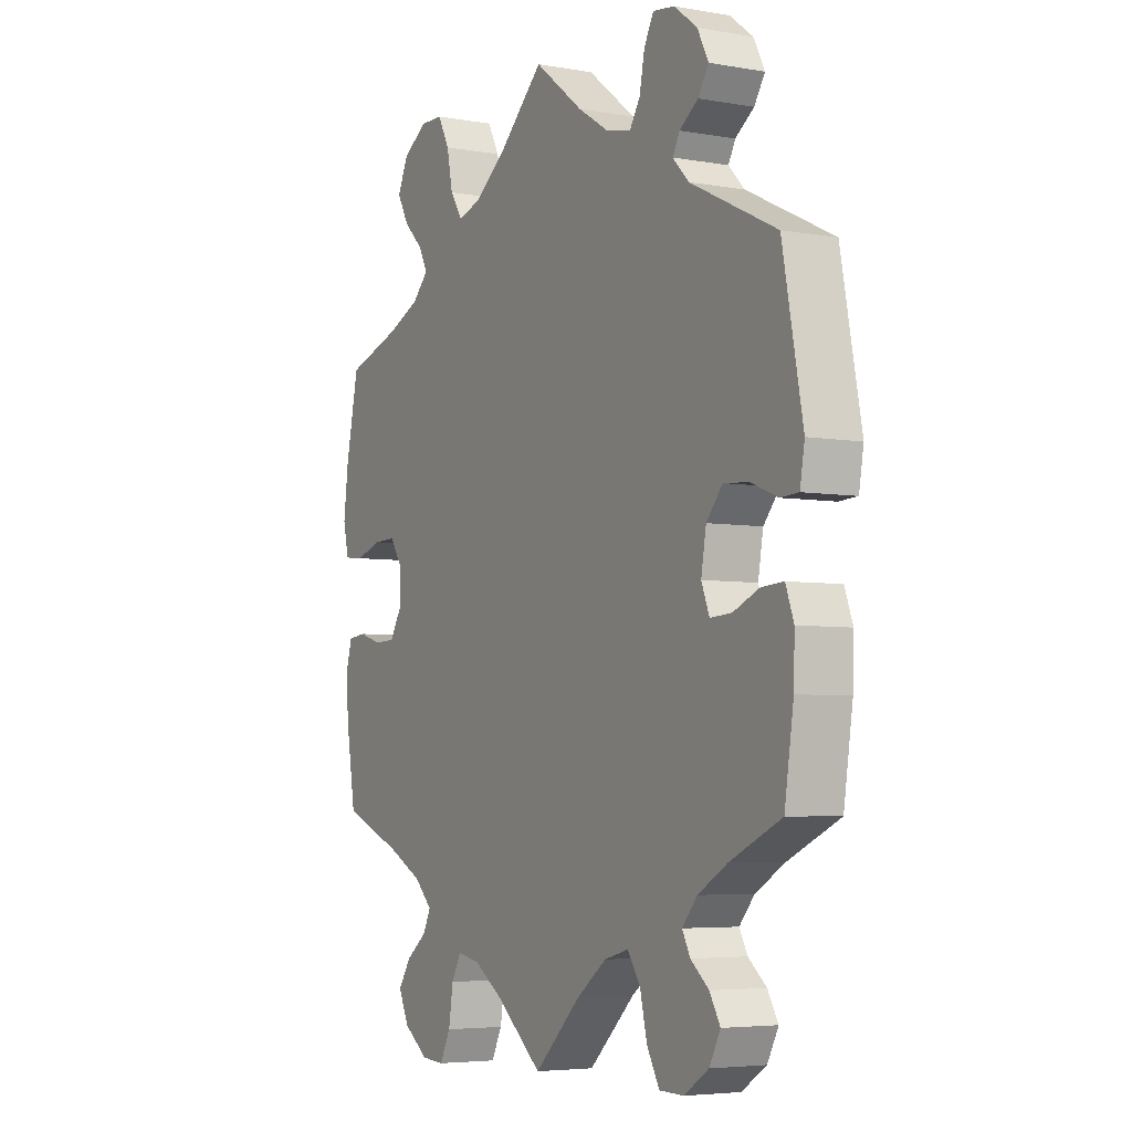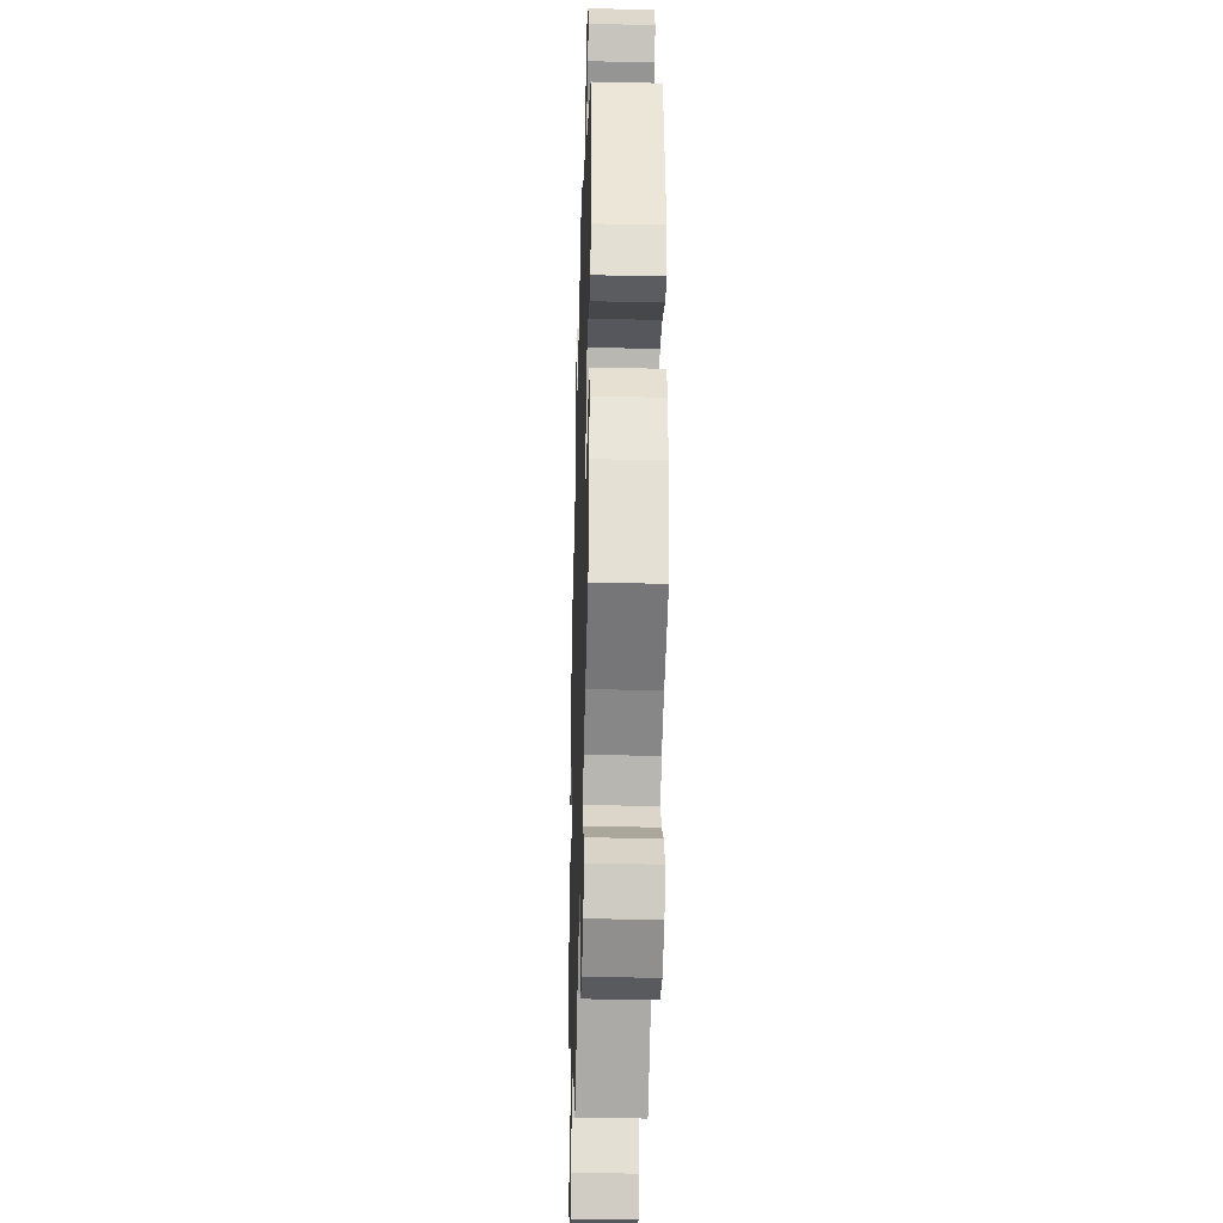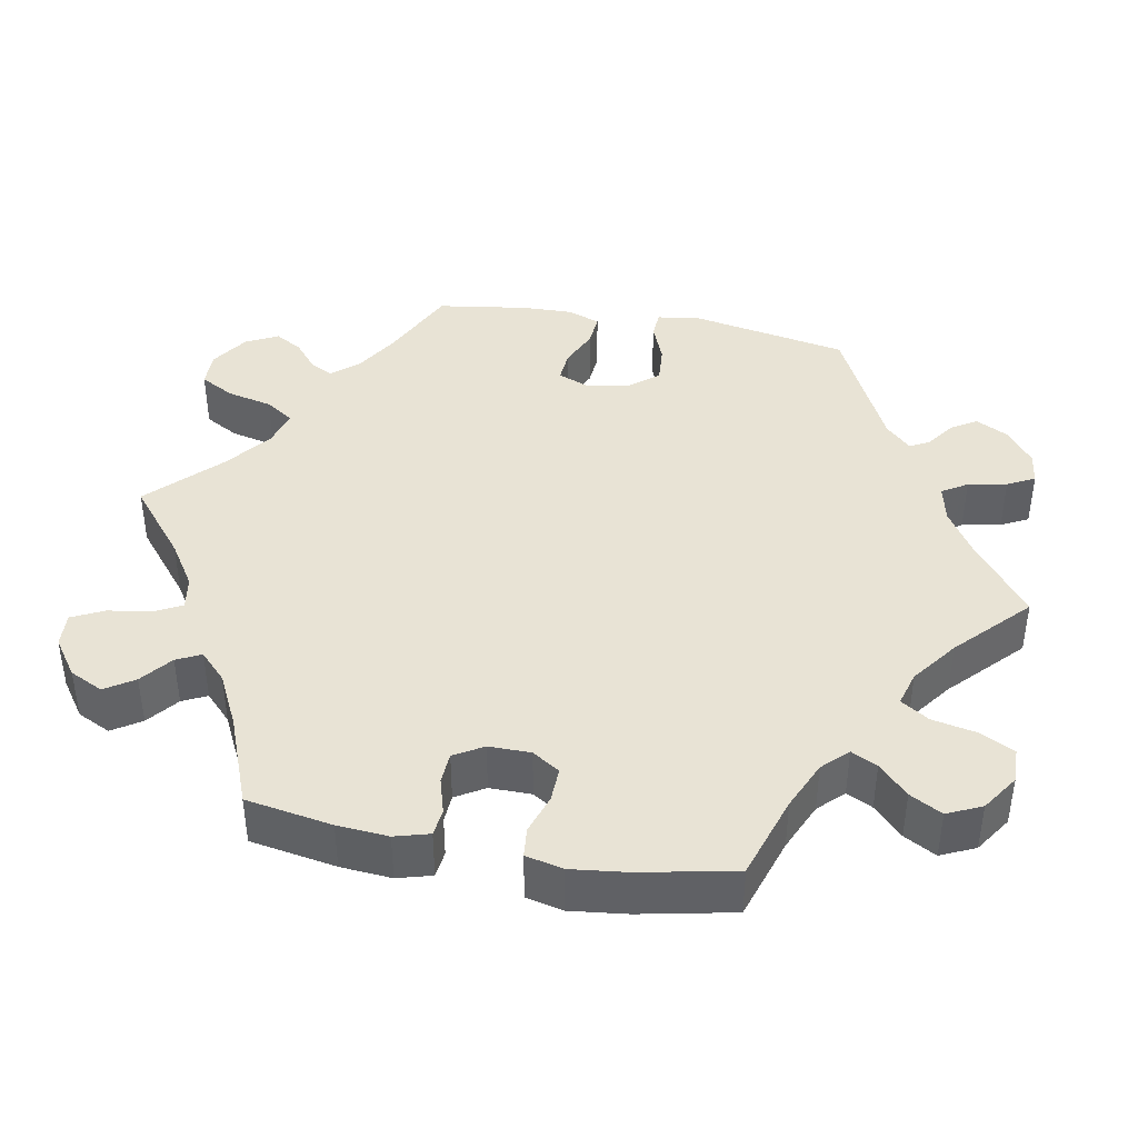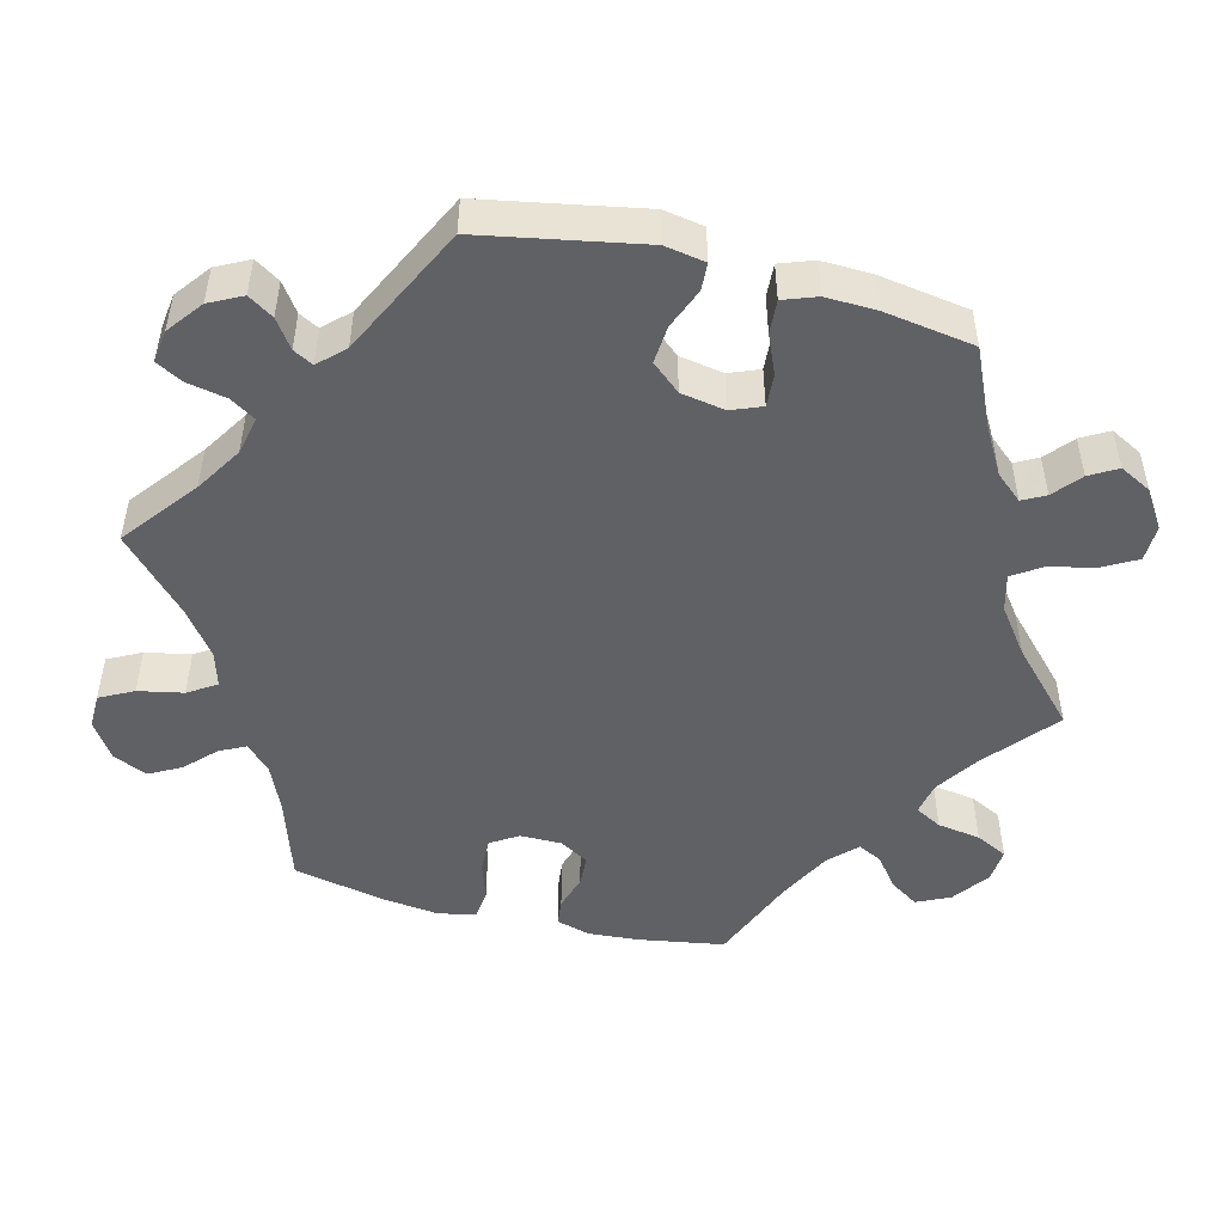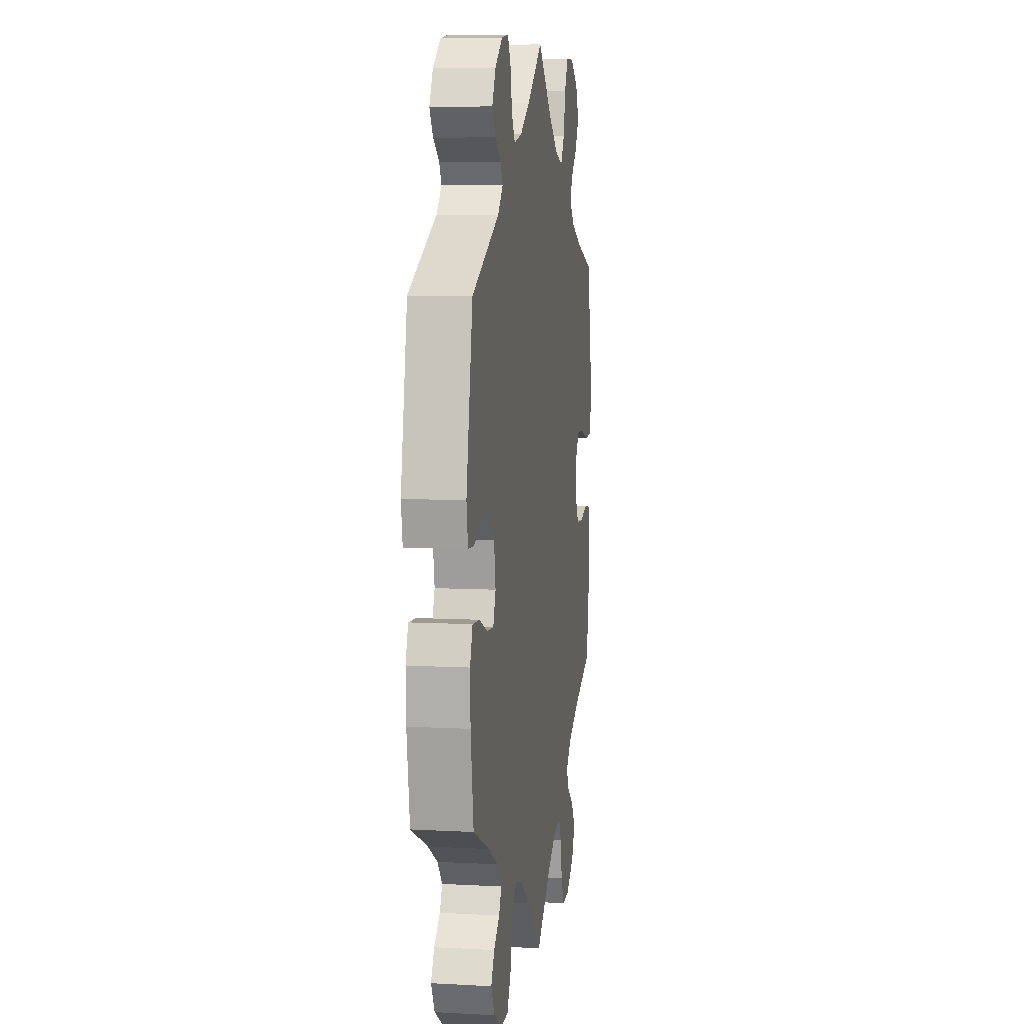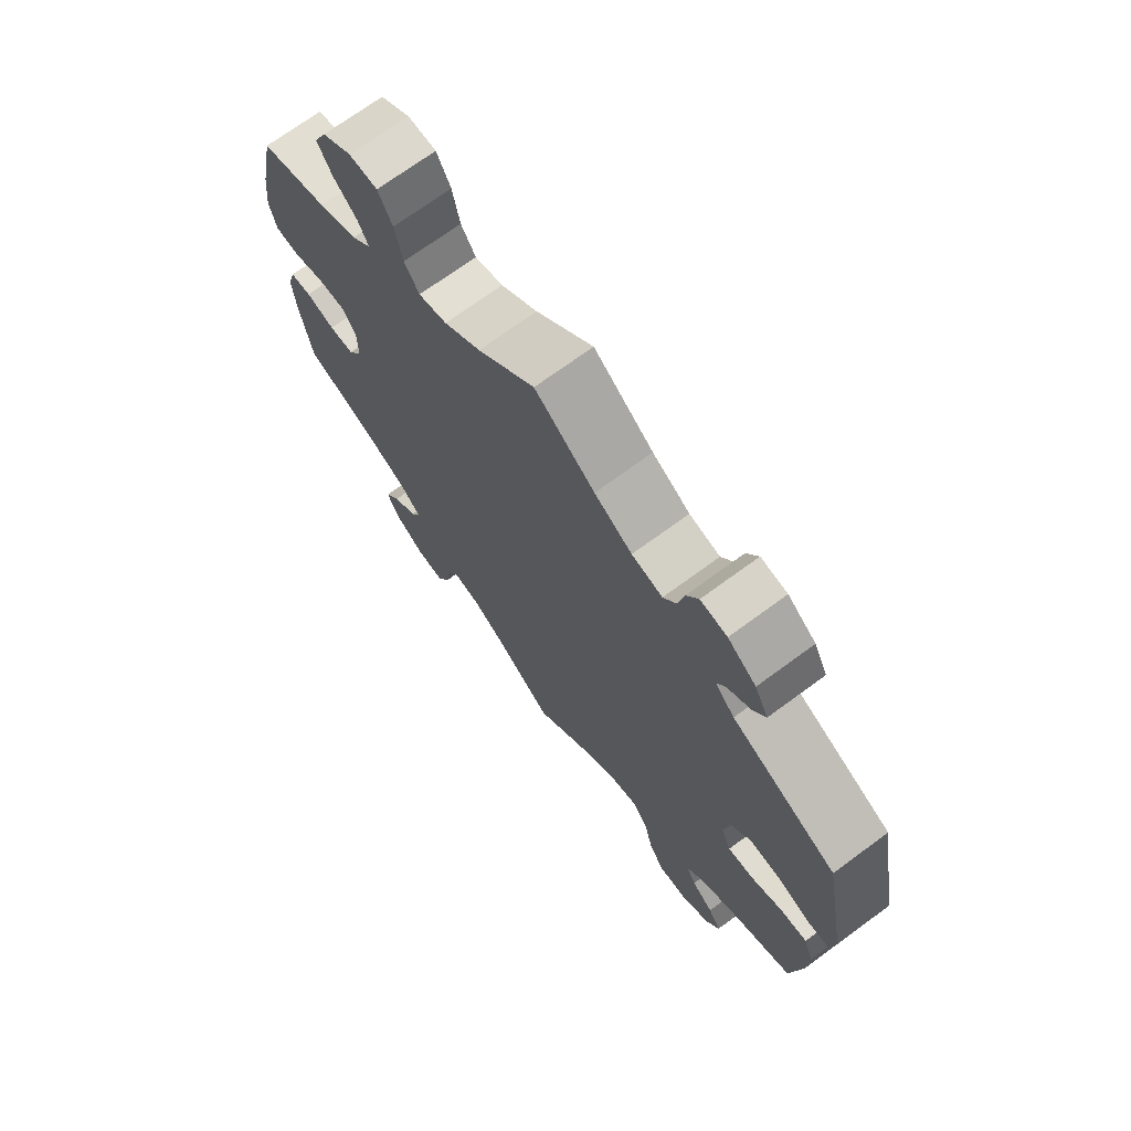
<metadata>
{"format":"obj","ext":"obj","renderer":"f3d","projection":"perspective","resolution":1024,"background":"white","views":[{"elev":-4.9,"azim":60.8,"up":"+Z"},{"elev":-32.1,"azim":88.3,"up":"+Z"},{"elev":41.0,"azim":-79.2,"up":"+Y"},{"elev":-48.9,"azim":75.6,"up":"+Y"},{"elev":7.6,"azim":98.8,"up":"+Z"},{"elev":71.5,"azim":53.7,"up":"+Z"}]}
</metadata>
<code>
v -0.519 0.07 -0.176
v -0.524 0.07 -0.109
v -0.511 0.07 -0.064
v -0.476 0.07 -0.06
v -0.429 0.07 -0.074
v -0.388 0.07 -0.072
v -0.365 0.07 -0.034
v -0.365 0.07 0.021
v -0.388 0.07 0.057
v -0.433 0.07 0.056
v -0.485 0.07 0.039
v -0.524 0.07 0.043
v -0.535 0.07 0.092
v -0.526 0.07 0.166
v -0.5 0.07 0.289
v -0.39 0.07 0.324
v -0.326 0.07 0.352
v -0.294 0.07 0.384
v -0.311 0.07 0.418
v -0.35 0.07 0.456
v -0.373 0.07 0.498
v -0.352 0.07 0.543
v -0.304 0.07 0.575
v -0.258 0.07 0.574
v -0.235 0.07 0.53
v -0.223 0.07 0.471
v -0.199 0.07 0.434
v -0.153 0.07 0.447
v -0.093 0.07 0.491
v 0 0.07 0.578
v 0.097 0.07 0.503
v 0.158 0.07 0.465
v 0.208 0.07 0.454
v 0.229 0.07 0.487
v 0.239 0.07 0.538
v 0.258 0.07 0.574
v 0.301 0.07 0.568
v 0.347 0.07 0.533
v 0.369 0.07 0.49
v 0.348 0.07 0.457
v 0.311 0.07 0.431
v 0.297 0.07 0.405
v 0.329 0.07 0.372
v 0.5 0.07 0.289
v 0.54 0.07 0.078
v 0.531 0.07 0.025
v 0.495 0.07 0.023
v 0.442 0.07 0.044
v 0.392 0.07 0.048
v 0.36 0.07 0.01
v 0.35 0.07 -0.048
v 0.366 0.07 -0.088
v 0.409 0.07 -0.085
v 0.46 0.07 -0.063
v 0.504 0.07 -0.06
v 0.52 0.07 -0.104
v 0.518 0.07 -0.171
v 0.5 0.07 -0.289
v 0.398 0.07 -0.336
v 0.34 0.07 -0.37
v 0.31 0.07 -0.405
v 0.326 0.07 -0.435
v 0.362 0.07 -0.465
v 0.383 0.07 -0.501
v 0.361 0.07 -0.543
v 0.312 0.07 -0.575
v 0.264 0.07 -0.574
v 0.239 0.07 -0.529
v 0.225 0.07 -0.469
v 0.2 0.07 -0.432
v 0.152 0.07 -0.445
v 0.092 0.07 -0.49
v 0 0.07 -0.578
v -0.092 0.07 -0.502
v -0.15 0.07 -0.464
v -0.194 0.07 -0.456
v -0.213 0.07 -0.491
v -0.222 0.07 -0.548
v -0.243 0.07 -0.59
v -0.288 0.07 -0.587
v -0.337 0.07 -0.552
v -0.358 0.07 -0.508
v -0.333 0.07 -0.47
v -0.292 0.07 -0.438
v -0.276 0.07 -0.406
v -0.312 0.07 -0.371
v -0.381 0.07 -0.336
v -0.5 0.07 -0.289
v -0.519 0 -0.176
v -0.524 0 -0.109
v -0.511 0 -0.064
v -0.476 0 -0.06
v -0.429 0 -0.074
v -0.388 0 -0.072
v -0.365 0 -0.034
v -0.365 0 0.021
v -0.388 0 0.057
v -0.433 0 0.056
v -0.485 0 0.039
v -0.524 0 0.043
v -0.535 0 0.092
v -0.526 0 0.166
v -0.5 0 0.289
v -0.39 0 0.324
v -0.326 0 0.352
v -0.294 0 0.384
v -0.311 0 0.418
v -0.35 0 0.456
v -0.373 0 0.498
v -0.352 0 0.543
v -0.304 0 0.575
v -0.258 0 0.574
v -0.235 0 0.53
v -0.223 0 0.471
v -0.199 0 0.434
v -0.153 0 0.447
v -0.093 0 0.491
v 0 0 0.578
v 0.097 0 0.503
v 0.158 0 0.465
v 0.208 0 0.454
v 0.229 0 0.487
v 0.239 0 0.538
v 0.258 0 0.574
v 0.301 0 0.568
v 0.347 0 0.533
v 0.369 0 0.49
v 0.348 0 0.457
v 0.311 0 0.431
v 0.297 0 0.405
v 0.329 0 0.372
v 0.5 0 0.289
v 0.54 0 0.078
v 0.531 0 0.025
v 0.495 0 0.023
v 0.442 0 0.044
v 0.392 0 0.048
v 0.36 0 0.01
v 0.35 0 -0.048
v 0.366 0 -0.088
v 0.409 0 -0.085
v 0.46 0 -0.063
v 0.504 0 -0.06
v 0.52 0 -0.104
v 0.518 0 -0.171
v 0.5 0 -0.289
v 0.398 0 -0.336
v 0.34 0 -0.37
v 0.31 0 -0.405
v 0.326 0 -0.435
v 0.362 0 -0.465
v 0.383 0 -0.501
v 0.361 0 -0.543
v 0.312 0 -0.575
v 0.264 0 -0.574
v 0.239 0 -0.529
v 0.225 0 -0.469
v 0.2 0 -0.432
v 0.152 0 -0.445
v 0.092 0 -0.49
v 0 0 -0.578
v -0.092 0 -0.502
v -0.15 0 -0.464
v -0.194 0 -0.456
v -0.213 0 -0.491
v -0.222 0 -0.548
v -0.243 0 -0.59
v -0.288 0 -0.587
v -0.337 0 -0.552
v -0.358 0 -0.508
v -0.333 0 -0.47
v -0.292 0 -0.438
v -0.276 0 -0.406
v -0.312 0 -0.371
v -0.381 0 -0.336
v -0.5 0 -0.289
f 87 88 1 2
f 86 87 2 3
f 85 86 3 4
f 81 82 83 84
f 81 84 85
f 80 81 85
f 77 78 79 80
f 76 77 80 85
f 75 76 85 4
f 72 73 74
f 71 72 74 75
f 70 71 75 4
f 66 67 68 69
f 66 69 70
f 65 66 70
f 62 63 64 65
f 61 62 65 70
f 60 61 70 4
f 56 57 58 59
f 53 54 55 56
f 52 53 56 59
f 51 52 59 60
f 45 46 47 48
f 43 44 45 48
f 42 43 48 49
f 38 39 40 41
f 38 41 42
f 37 38 42
f 34 35 36 37
f 33 34 37 42
f 32 33 42 49
f 29 30 31
f 28 29 31 32
f 27 28 32 49
f 23 24 25 26
f 23 26 27
f 22 23 27
f 19 20 21 22
f 18 19 22 27
f 17 18 27 49
f 13 14 15 16
f 10 11 12 13
f 9 10 13 16
f 8 9 16 17
f 60 4 5
f 51 60 5 6
f 8 17 49 50
f 7 8 50 51
f 6 7 51
f 90 89 176 175
f 91 90 175 174
f 92 91 174 173
f 172 171 170 169
f 173 172 169
f 173 169 168
f 168 167 166 165
f 173 168 165 164
f 92 173 164 163
f 162 161 160
f 163 162 160 159
f 92 163 159 158
f 157 156 155 154
f 158 157 154
f 158 154 153
f 153 152 151 150
f 158 153 150 149
f 92 158 149 148
f 147 146 145 144
f 144 143 142 141
f 147 144 141 140
f 148 147 140 139
f 136 135 134 133
f 136 133 132 131
f 137 136 131 130
f 129 128 127 126
f 130 129 126
f 130 126 125
f 125 124 123 122
f 130 125 122 121
f 137 130 121 120
f 119 118 117
f 120 119 117 116
f 137 120 116 115
f 114 113 112 111
f 115 114 111
f 115 111 110
f 110 109 108 107
f 115 110 107 106
f 137 115 106 105
f 104 103 102 101
f 101 100 99 98
f 104 101 98 97
f 105 104 97 96
f 93 92 148
f 94 93 148 139
f 138 137 105 96
f 139 138 96 95
f 139 95 94
f 1 89 90 2
f 2 90 91 3
f 3 91 92 4
f 4 92 93 5
f 5 93 94 6
f 6 94 95 7
f 7 95 96 8
f 8 96 97 9
f 9 97 98 10
f 10 98 99 11
f 11 99 100 12
f 12 100 101 13
f 13 101 102 14
f 14 102 103 15
f 15 103 104 16
f 16 104 105 17
f 17 105 106 18
f 18 106 107 19
f 19 107 108 20
f 20 108 109 21
f 21 109 110 22
f 22 110 111 23
f 23 111 112 24
f 24 112 113 25
f 25 113 114 26
f 26 114 115 27
f 27 115 116 28
f 28 116 117 29
f 29 117 118 30
f 30 118 119 31
f 31 119 120 32
f 32 120 121 33
f 33 121 122 34
f 34 122 123 35
f 35 123 124 36
f 36 124 125 37
f 37 125 126 38
f 38 126 127 39
f 39 127 128 40
f 40 128 129 41
f 41 129 130 42
f 42 130 131 43
f 43 131 132 44
f 44 132 133 45
f 45 133 134 46
f 46 134 135 47
f 47 135 136 48
f 48 136 137 49
f 49 137 138 50
f 50 138 139 51
f 51 139 140 52
f 52 140 141 53
f 53 141 142 54
f 54 142 143 55
f 55 143 144 56
f 56 144 145 57
f 57 145 146 58
f 58 146 147 59
f 59 147 148 60
f 60 148 149 61
f 61 149 150 62
f 62 150 151 63
f 63 151 152 64
f 64 152 153 65
f 65 153 154 66
f 66 154 155 67
f 67 155 156 68
f 68 156 157 69
f 69 157 158 70
f 70 158 159 71
f 71 159 160 72
f 72 160 161 73
f 73 161 162 74
f 74 162 163 75
f 75 163 164 76
f 76 164 165 77
f 77 165 166 78
f 78 166 167 79
f 79 167 168 80
f 80 168 169 81
f 81 169 170 82
f 82 170 171 83
f 83 171 172 84
f 84 172 173 85
f 85 173 174 86
f 86 174 175 87
f 87 175 176 88
f 88 176 89 1

</code>
